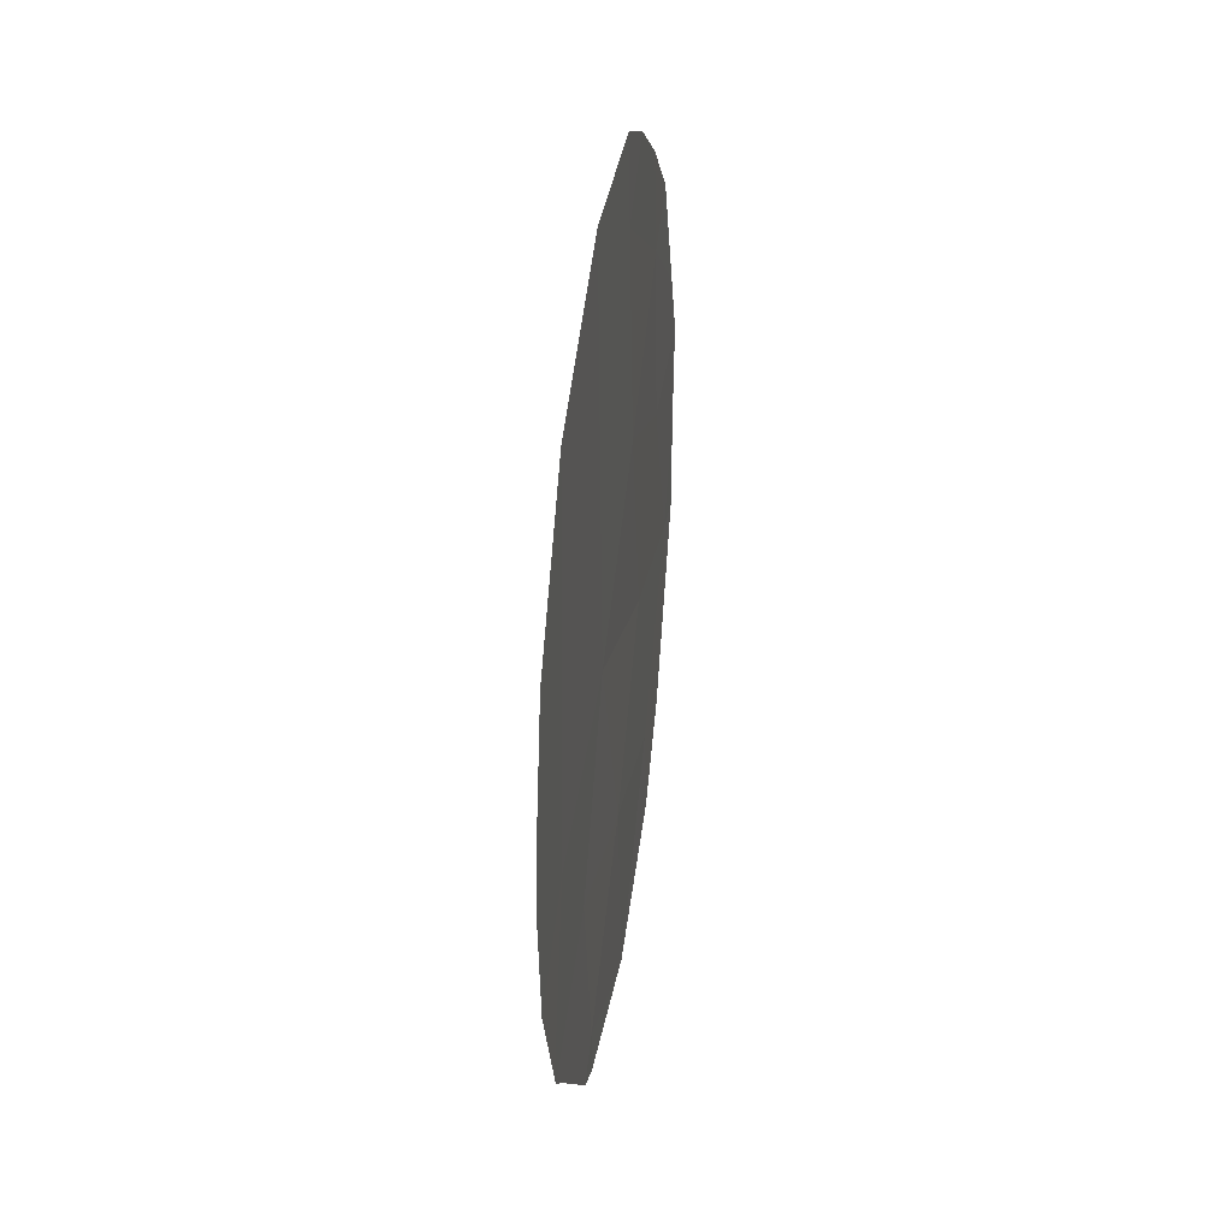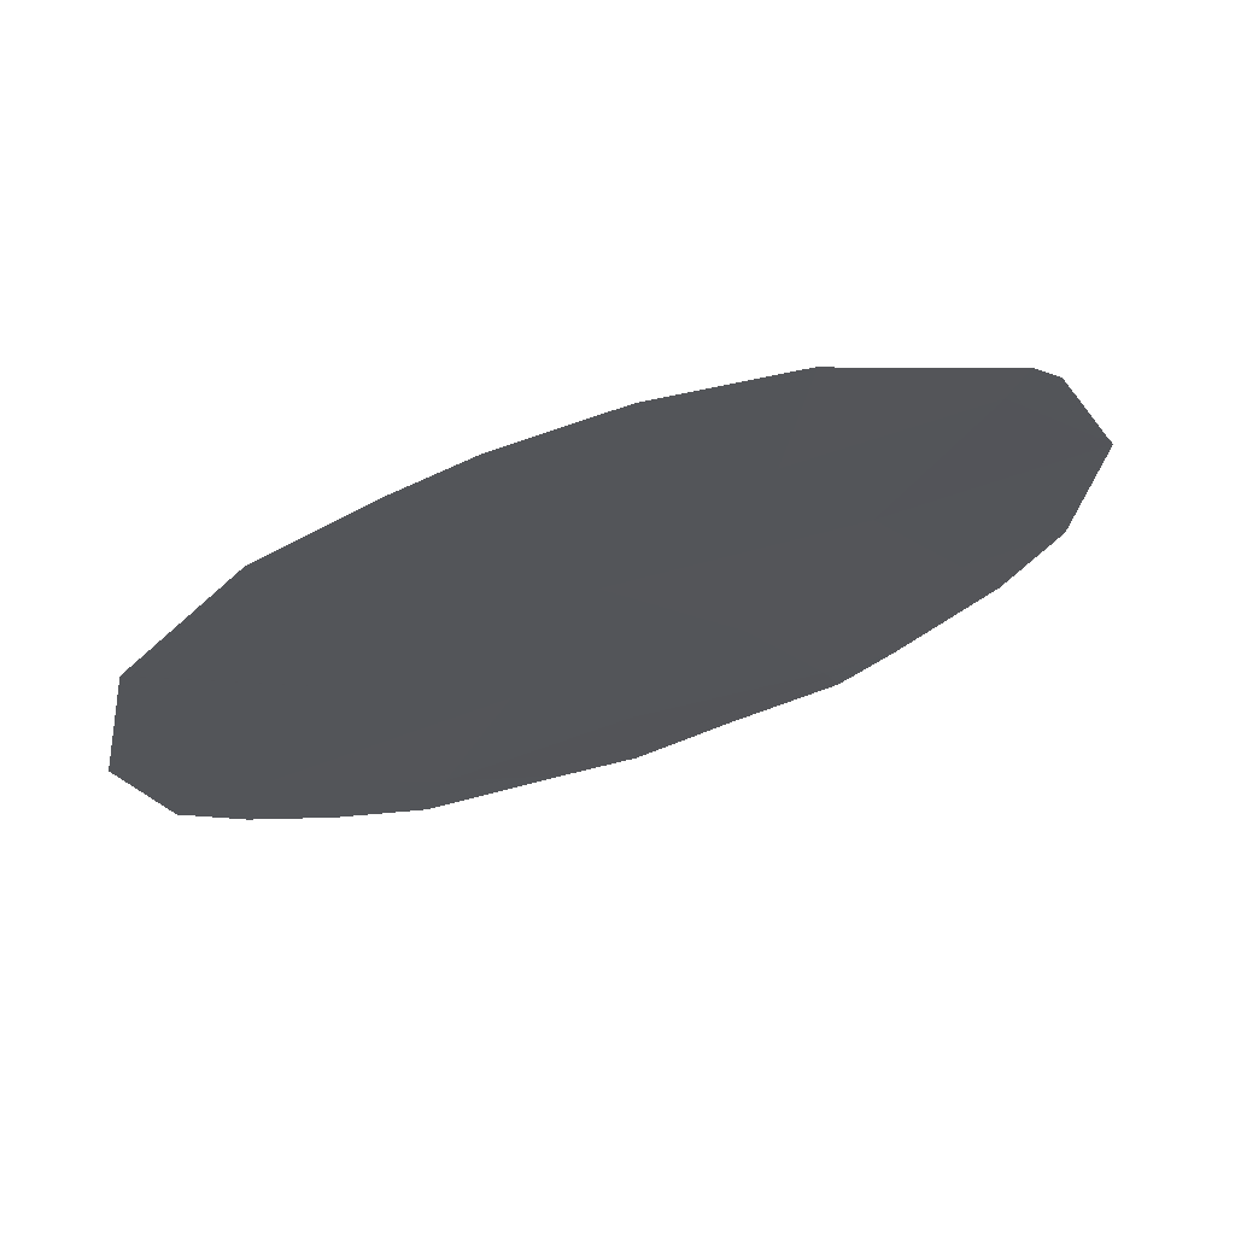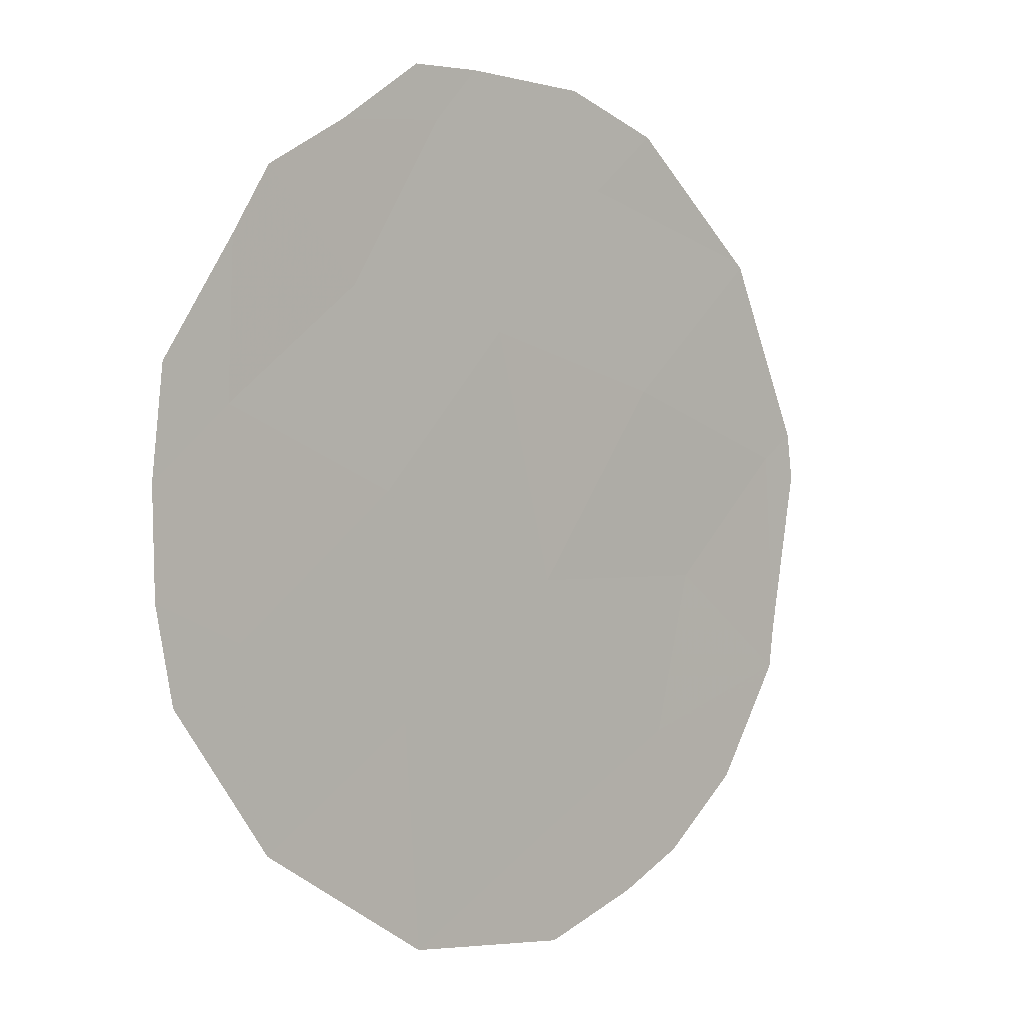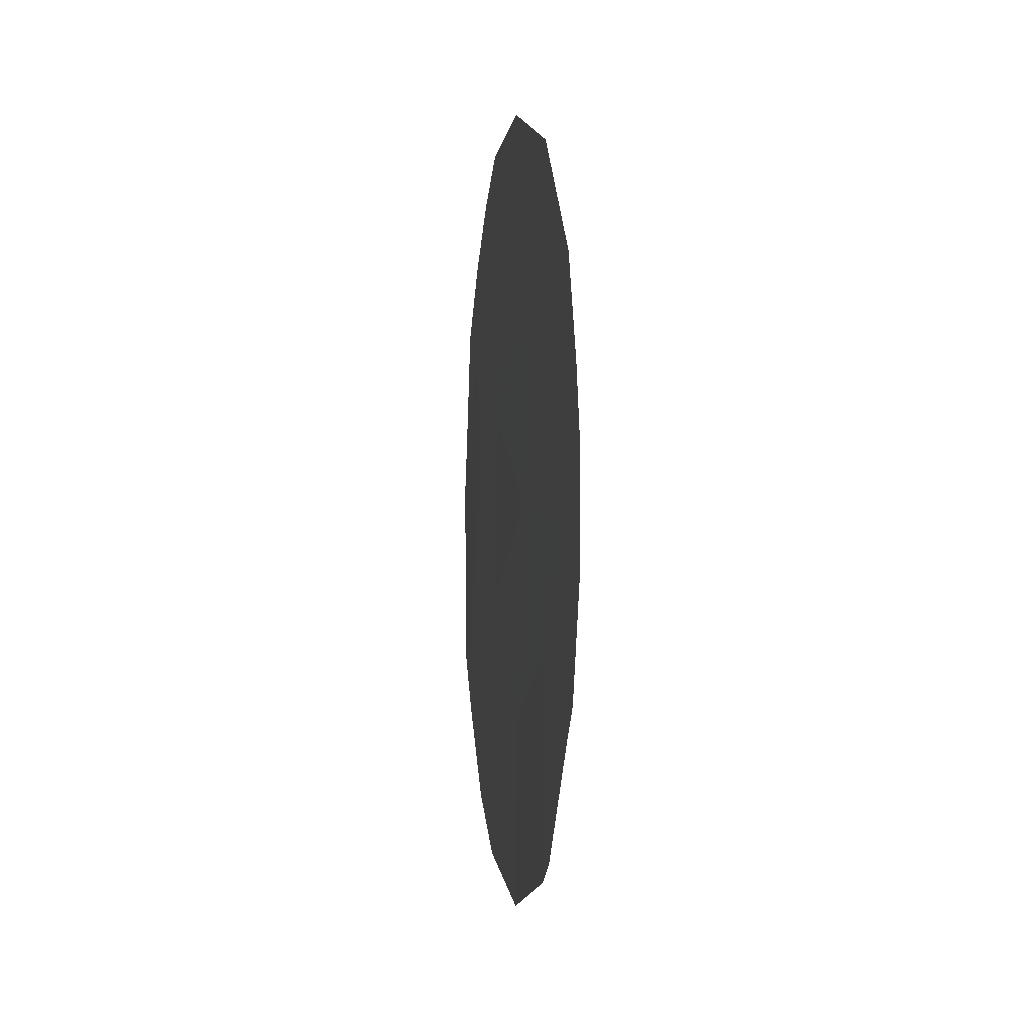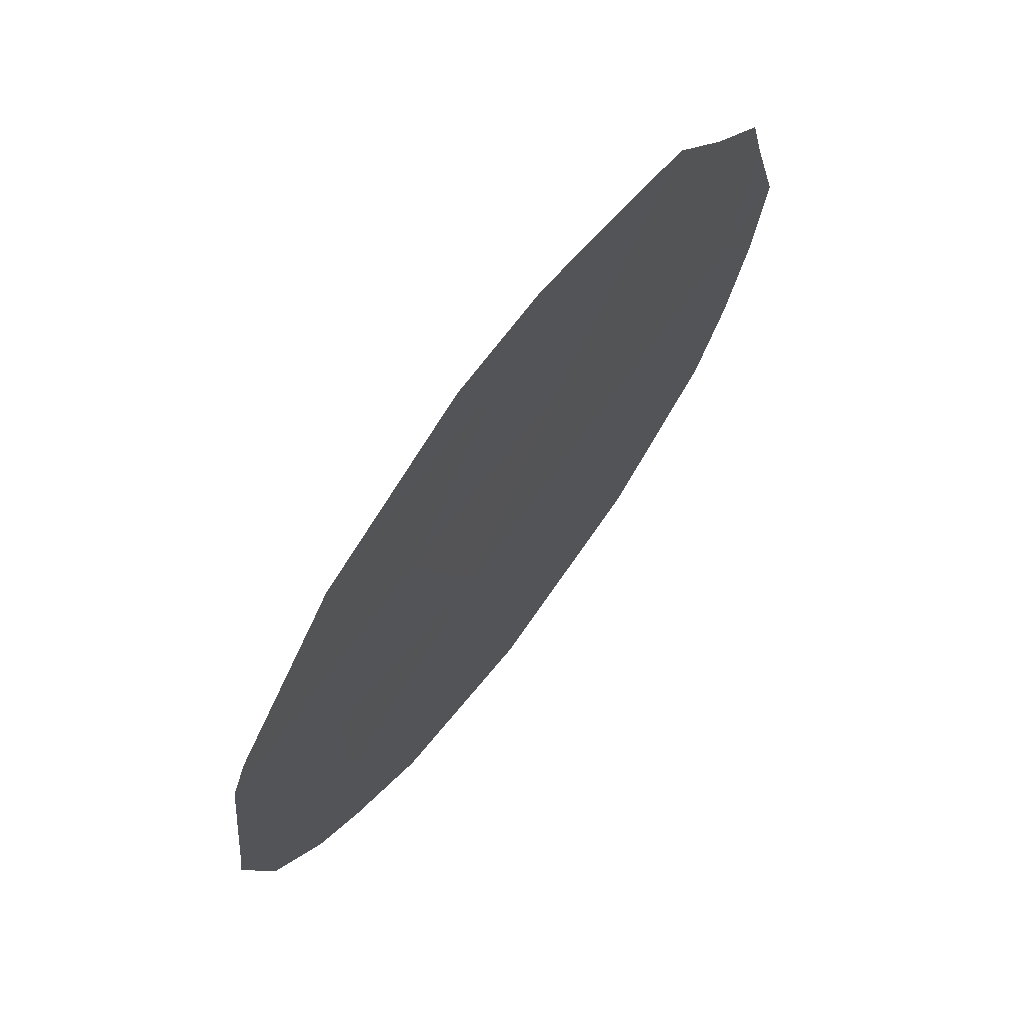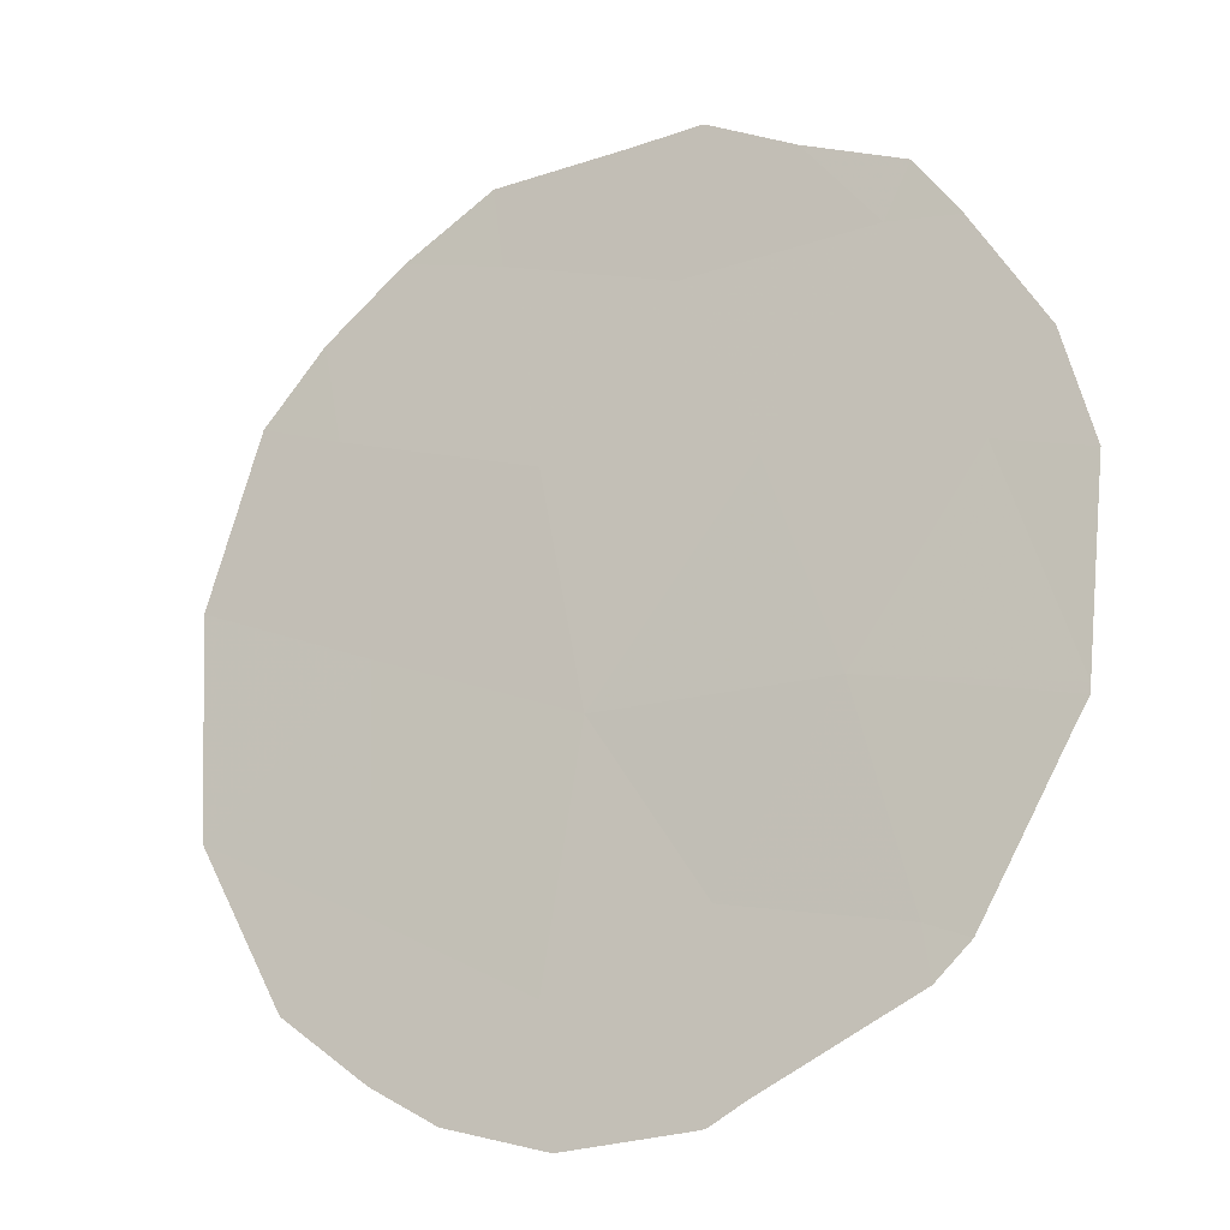
<metadata>
{"format":"obj","ext":"obj","renderer":"f3d","projection":"perspective","resolution":1024,"background":"white","views":[{"elev":35.2,"azim":38.8,"up":"+Z"},{"elev":-76.3,"azim":109.4,"up":"+Y"},{"elev":48.2,"azim":35.3,"up":"+Y"},{"elev":-5.6,"azim":22.8,"up":"+Z"},{"elev":10.7,"azim":-159.1,"up":"+Y"},{"elev":16.0,"azim":124.0,"up":"+Y"}]}
</metadata>
<code>
v 79.86 78.14 5.042
v 78.67 80.16 2.62
v 80.52 77.12 1.831
v 79 79.59 4.297
v 79 79.55 6.016
v 81.36 75.7 0.7054
v 79.87 78.08 7.103
v 81.45 75.5 2.374
v 80.84 76.52 3.938
v 80.77 76.58 6.084
v 79.52 78.78 1.239
v 81.96 74.63 3.582
v 79.69 78.46 3.095
v 81.82 74.84 5.315
v 78.44 80.53 5.152
v 78.31 80.76 4.492
v 78.37 80.66 3.564
v 79.85 78.08 7.95
v 80.47 77.04 7.945
v 78.4 80.62 2.542
v 78.61 80.27 1.959
v 79.04 79.58 0.9554
v 79.5 78.83 0.3457
v 78.65 80.13 6.356
v 80.39 77.36 -0.06026
v 80.43 77.28 -0.08204
v 81.37 75.69 0.2832
v 81.57 75.36 0.4912
v 82.27 74.15 1.902
v 82.3 74.11 2.006
v 82.13 74.39 1.643
v 80.52 77.13 -0.04342
v 79.03 79.49 7.026
v 80.71 76.64 7.944
v 79.44 78.79 7.582
v 82.51 73.73 3.078
v 82.29 74.04 5.87
v 82.46 73.78 4.846
v 82.54 73.67 4.112
v 81.68 75.03 7.172
v 81.68 75.03 7.168
f 4 5 15
f 4 15 16
f 4 1 5
f 2 4 16
f 2 16 17
f 1 7 5
f 7 19 18
f 9 1 13
f 2 17 20
f 11 2 21
f 11 21 22
f 11 22 23
f 1 9 10
f 5 24 15
f 3 13 11
f 3 11 25
f 3 25 26
f 11 23 25
f 6 27 28
f 8 12 9
f 12 8 29
f 12 29 30
f 8 3 6
f 6 28 31
f 6 32 27
f 5 33 24
f 7 1 10
f 7 10 34
f 7 34 19
f 7 18 35
f 5 7 35
f 5 35 33
f 12 30 36
f 9 13 3
f 6 3 26
f 6 26 32
f 4 13 1
f 13 4 2
f 14 38 37
f 14 12 39
f 14 39 38
f 2 20 21
f 9 14 10
f 10 14 41
f 10 41 40
f 14 37 41
f 10 40 34
f 13 2 11
f 9 3 8
f 12 14 9
f 8 6 31
f 8 31 29
f 12 36 39

</code>
